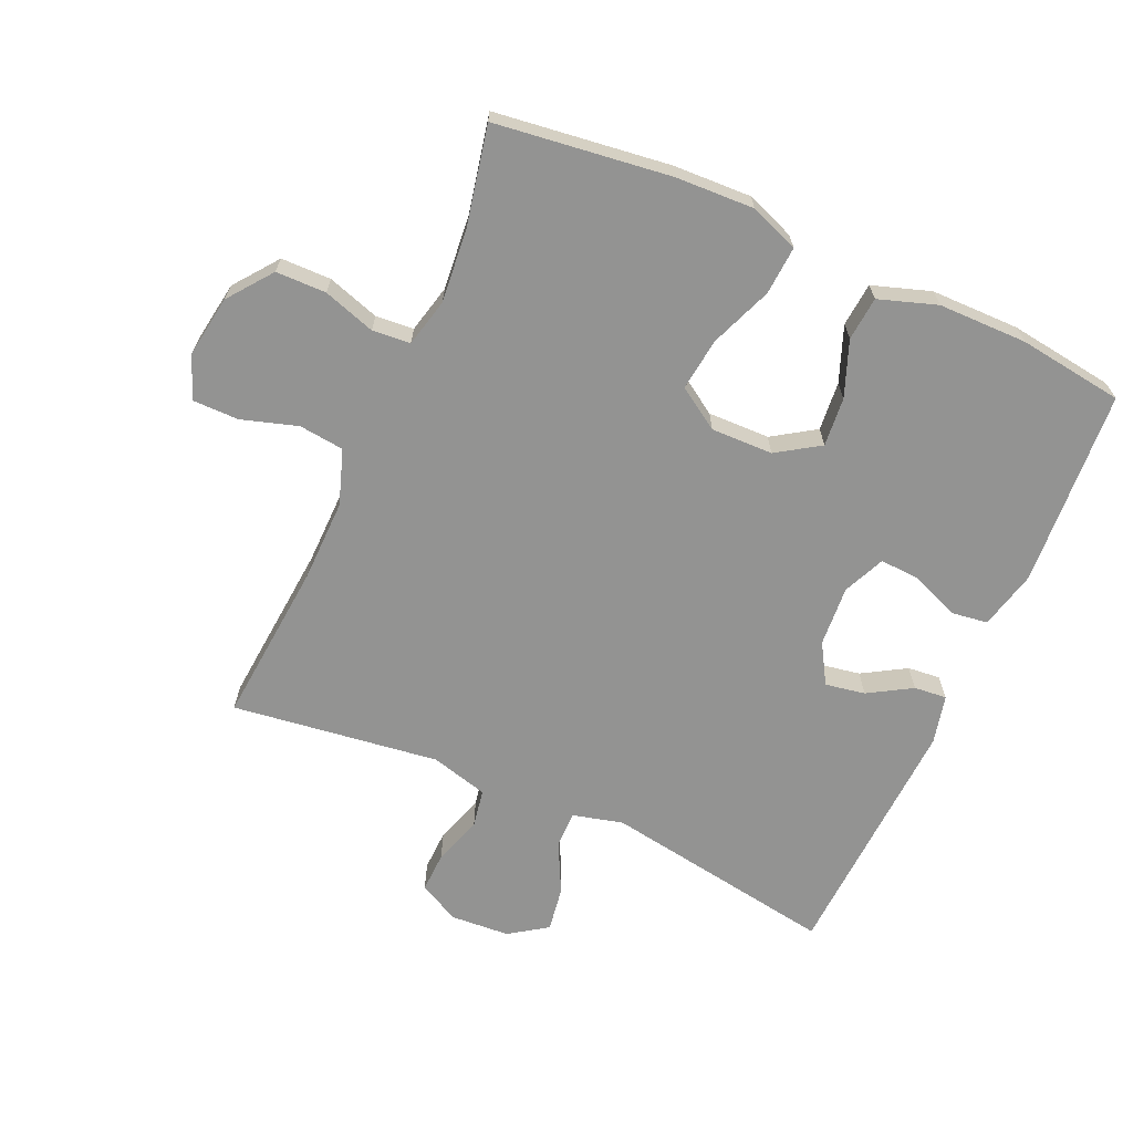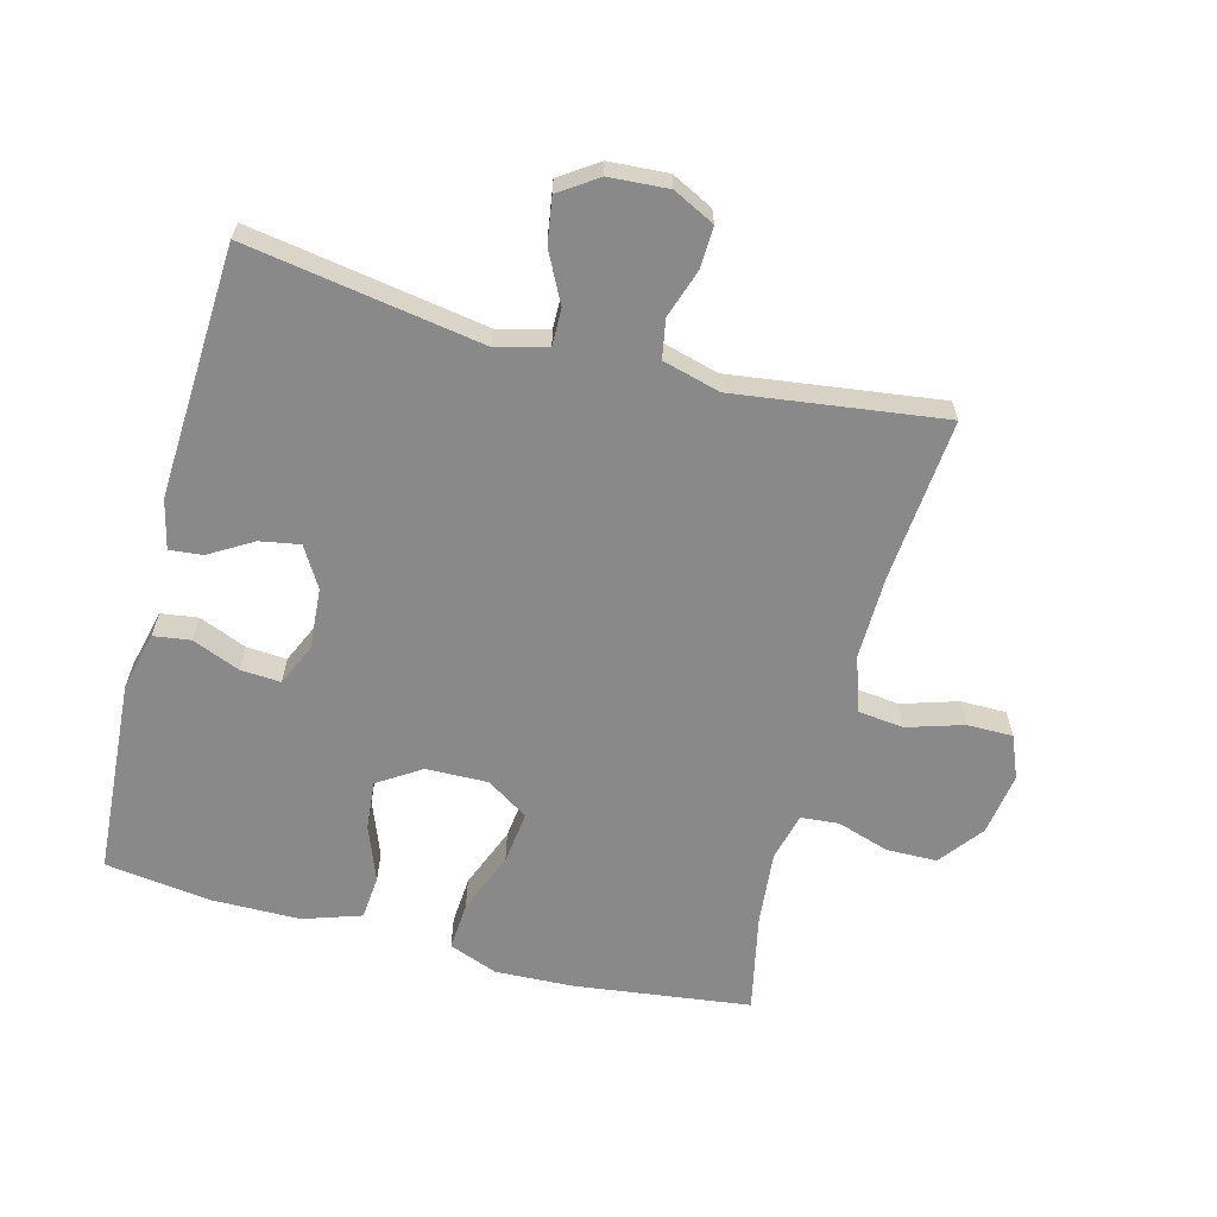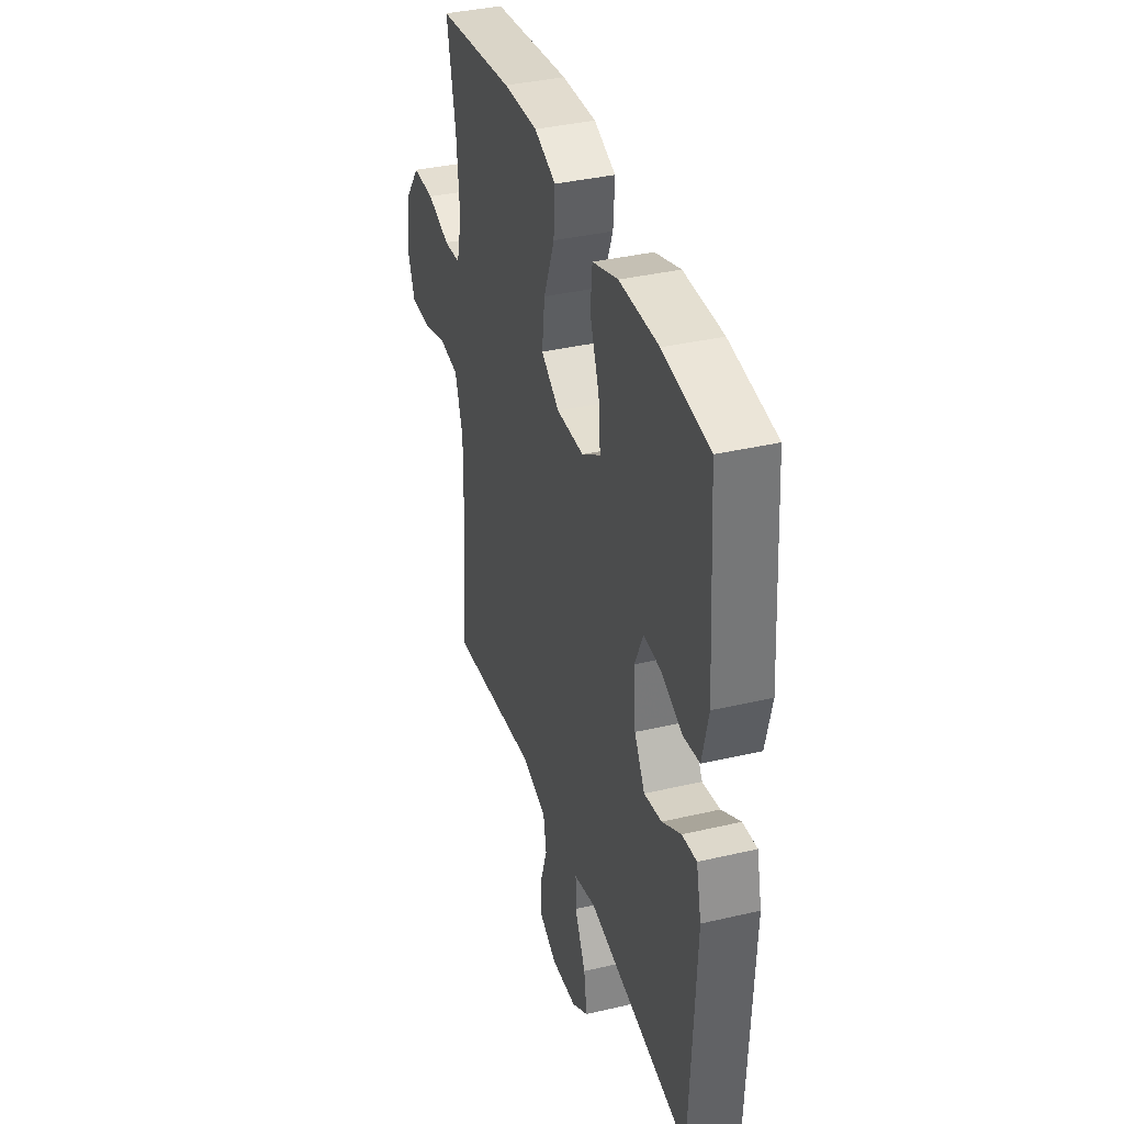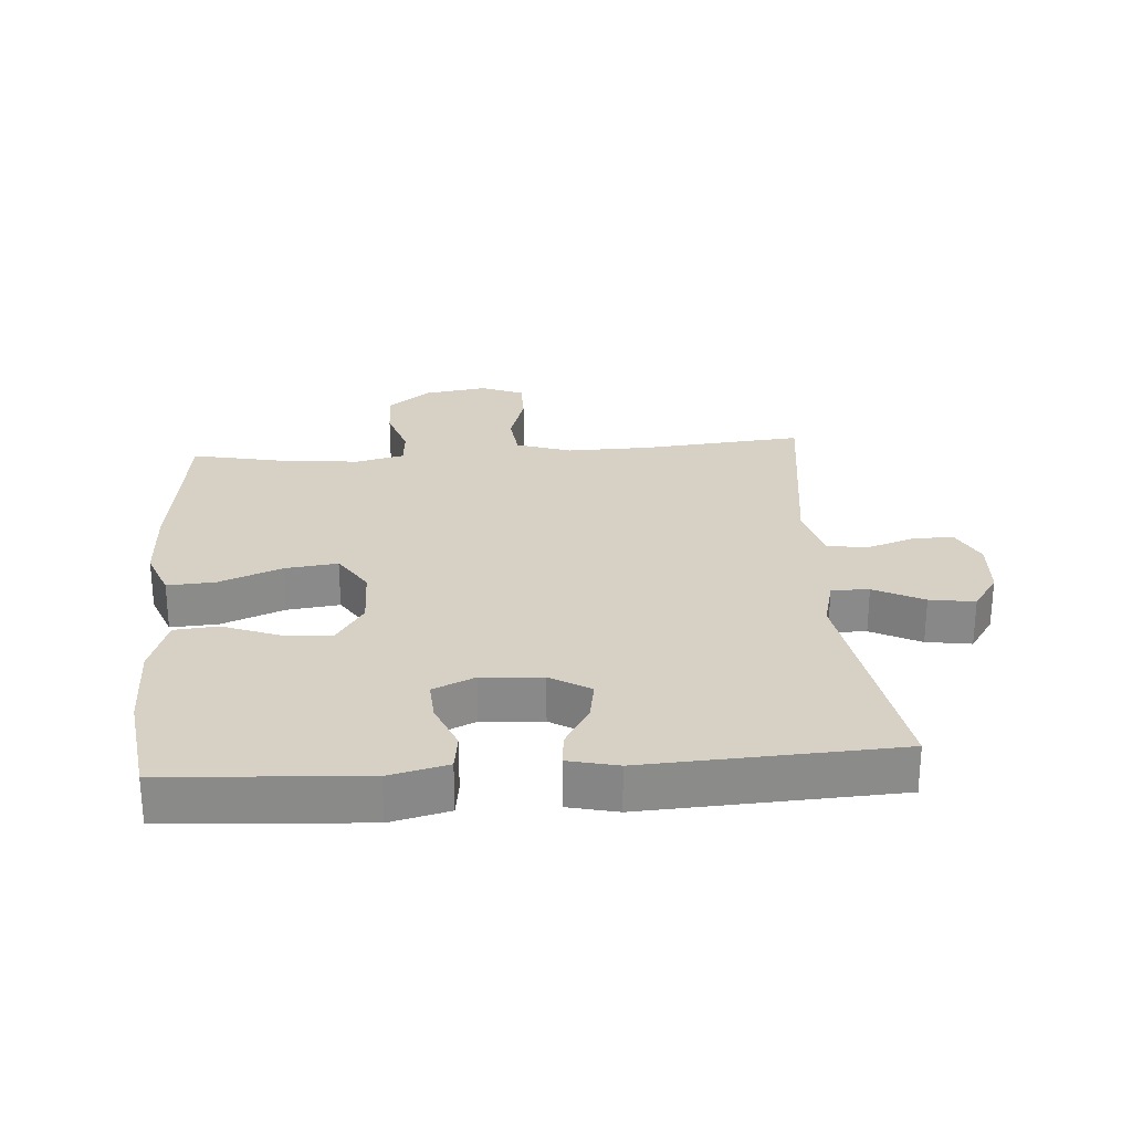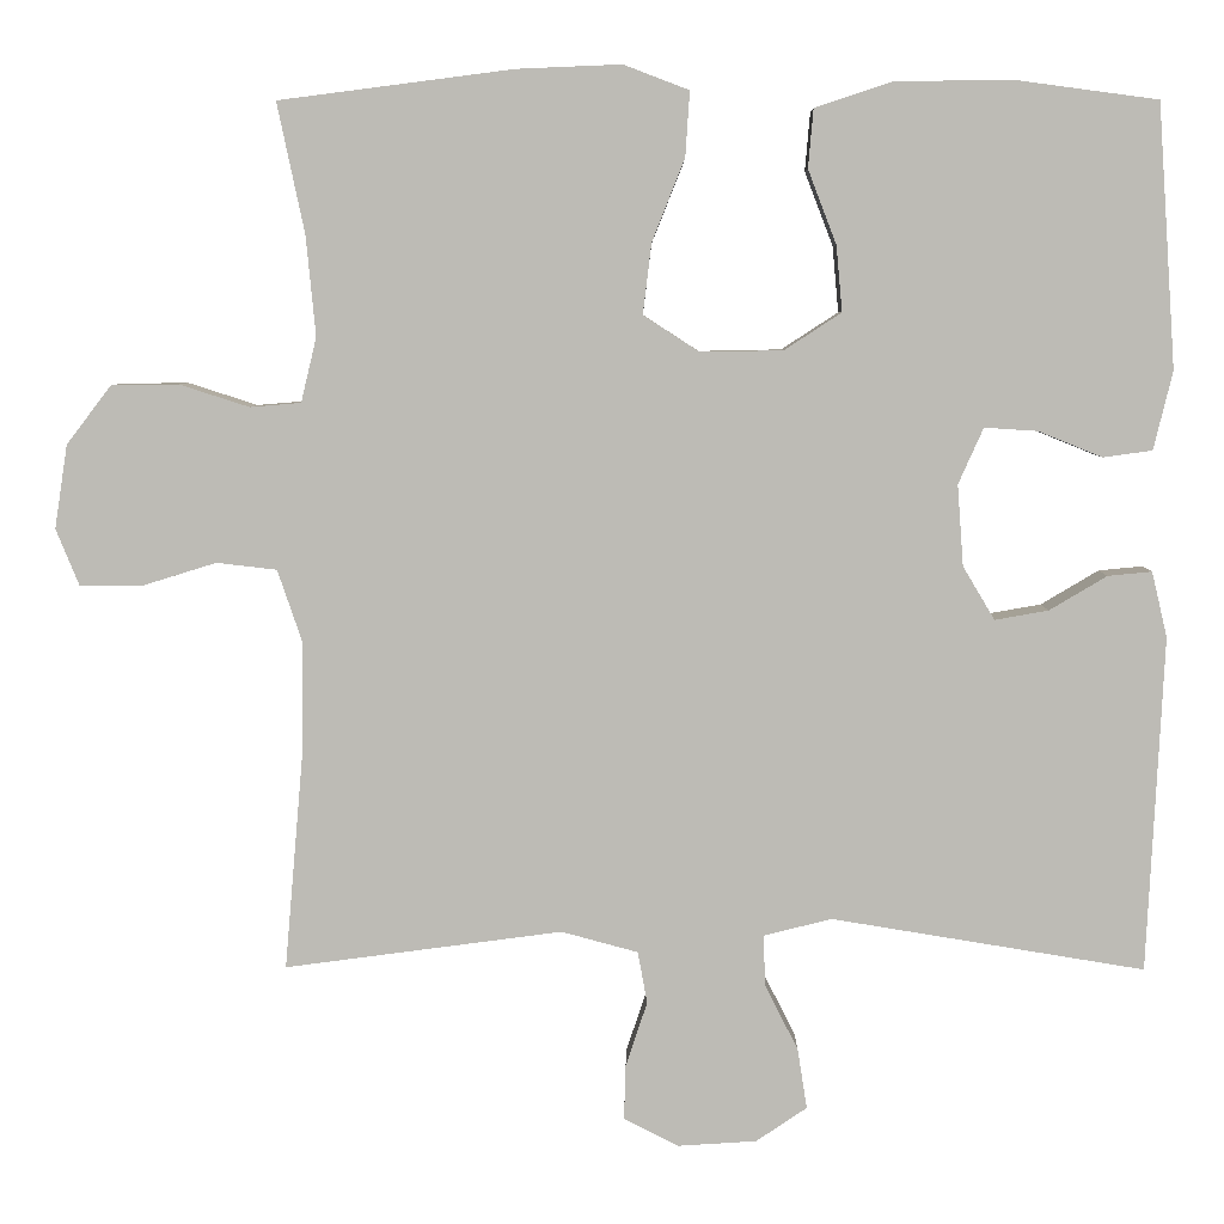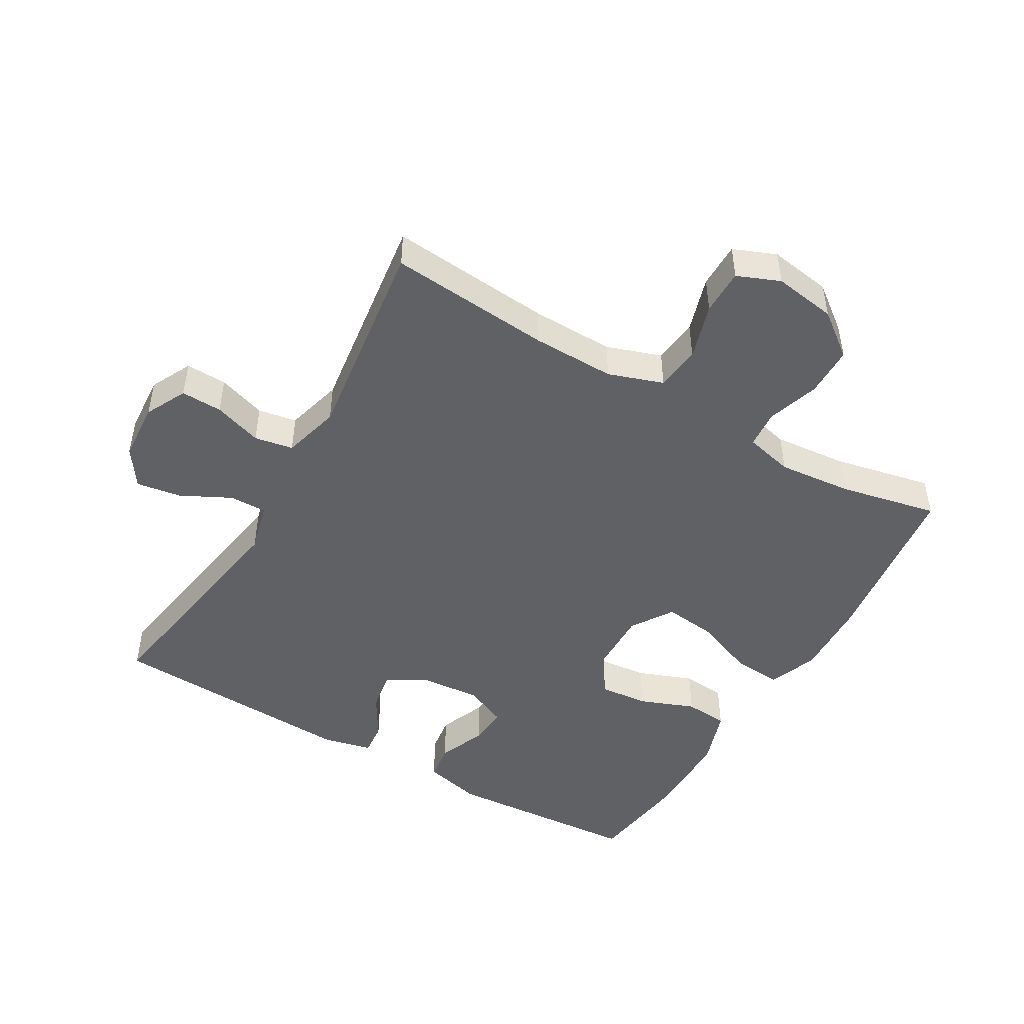
<metadata>
{"format":"obj","ext":"obj","renderer":"f3d","projection":"perspective","resolution":1024,"background":"white","views":[{"elev":-66.6,"azim":-24.0,"up":"+Y"},{"elev":-63.1,"azim":165.2,"up":"+Y"},{"elev":37.1,"azim":73.2,"up":"+Z"},{"elev":26.7,"azim":85.7,"up":"+Y"},{"elev":5.9,"azim":0.7,"up":"+Z"},{"elev":-47.7,"azim":-120.2,"up":"+Y"}]}
</metadata>
<code>
v -0.5 0.07 0.5
v -0.228 0.07 0.535
v -0.107 0.07 0.54
v -0.031 0.07 0.511
v -0.036 0.07 0.436
v -0.074 0.07 0.34
v -0.084 0.07 0.258
v -0.019 0.07 0.216
v 0.077 0.07 0.218
v 0.143 0.07 0.261
v 0.136 0.07 0.337
v 0.103 0.07 0.423
v 0.109 0.07 0.491
v 0.199 0.07 0.521
v 0.337 0.07 0.522
v 0.5 0.07 0.5
v 0.521 0.07 0.195
v 0.499 0.07 0.104
v 0.442 0.07 0.096
v 0.368 0.07 0.126
v 0.306 0.07 0.13
v 0.277 0.07 0.065
v 0.284 0.07 -0.029
v 0.321 0.07 -0.091
v 0.383 0.07 -0.08
v 0.45 0.07 -0.04
v 0.501 0.07 -0.035
v 0.519 0.07 -0.111
v 0.5 0.07 -0.5
v 0.136 0.07 -0.441
v 0.058 0.07 -0.461
v 0.059 0.07 -0.519
v 0.098 0.07 -0.596
v 0.109 0.07 -0.666
v 0.05 0.07 -0.706
v -0.041 0.07 -0.712
v -0.105 0.07 -0.68
v -0.103 0.07 -0.616
v -0.078 0.07 -0.541
v -0.089 0.07 -0.481
v -0.178 0.07 -0.457
v -0.5 0.07 -0.5
v -0.478 0.07 -0.247
v -0.476 0.07 -0.119
v -0.505 0.07 -0.034
v -0.575 0.07 -0.026
v -0.662 0.07 -0.053
v -0.733 0.07 -0.053
v -0.76 0.07 0.013
v -0.745 0.07 0.11
v -0.693 0.07 0.178
v -0.615 0.07 0.179
v -0.534 0.07 0.153
v -0.475 0.07 0.158
v -0.457 0.07 0.233
v -0.468 0.07 0.348
v -0.5 0 0.5
v -0.228 0 0.535
v -0.107 0 0.54
v -0.031 0 0.511
v -0.036 0 0.436
v -0.074 0 0.34
v -0.084 0 0.258
v -0.019 0 0.216
v 0.077 0 0.218
v 0.143 0 0.261
v 0.136 0 0.337
v 0.103 0 0.423
v 0.109 0 0.491
v 0.199 0 0.521
v 0.337 0 0.522
v 0.5 0 0.5
v 0.521 0 0.195
v 0.499 0 0.104
v 0.442 0 0.096
v 0.368 0 0.126
v 0.306 0 0.13
v 0.277 0 0.065
v 0.284 0 -0.029
v 0.321 0 -0.091
v 0.383 0 -0.08
v 0.45 0 -0.04
v 0.501 0 -0.035
v 0.519 0 -0.111
v 0.5 0 -0.5
v 0.136 0 -0.441
v 0.058 0 -0.461
v 0.059 0 -0.519
v 0.098 0 -0.596
v 0.109 0 -0.666
v 0.05 0 -0.706
v -0.041 0 -0.712
v -0.105 0 -0.68
v -0.103 0 -0.616
v -0.078 0 -0.541
v -0.089 0 -0.481
v -0.178 0 -0.457
v -0.5 0 -0.5
v -0.478 0 -0.247
v -0.476 0 -0.119
v -0.505 0 -0.034
v -0.575 0 -0.026
v -0.662 0 -0.053
v -0.733 0 -0.053
v -0.76 0 0.013
v -0.745 0 0.11
v -0.693 0 0.178
v -0.615 0 0.179
v -0.534 0 0.153
v -0.475 0 0.158
v -0.457 0 0.233
v -0.468 0 0.348
f 50 51 52 53
f 50 53 54
f 49 50 54
f 46 47 48 49
f 45 46 49 54
f 44 45 54 55
f 41 42 43
f 40 41 43 44
f 36 37 38 39
f 36 39 40
f 35 36 40
f 32 33 34 35
f 31 32 35 40
f 30 31 40 44
f 25 26 27 28
f 24 25 28 29
f 23 24 29 30
f 17 18 19 20
f 17 20 21
f 16 17 21
f 15 16 21
f 14 15 21 22
f 11 12 13 14
f 10 11 14 22
f 3 4 5 6
f 3 6 7
f 56 1 2 3
f 55 56 3 7
f 9 10 22 23
f 8 9 23 30
f 30 44 55
f 7 8 30 55
f 109 108 107 106
f 110 109 106
f 110 106 105
f 105 104 103 102
f 110 105 102 101
f 111 110 101 100
f 99 98 97
f 100 99 97 96
f 95 94 93 92
f 96 95 92
f 96 92 91
f 91 90 89 88
f 96 91 88 87
f 100 96 87 86
f 84 83 82 81
f 85 84 81 80
f 86 85 80 79
f 76 75 74 73
f 77 76 73
f 77 73 72
f 77 72 71
f 78 77 71 70
f 70 69 68 67
f 78 70 67 66
f 62 61 60 59
f 63 62 59
f 59 58 57 112
f 63 59 112 111
f 79 78 66 65
f 86 79 65 64
f 111 100 86
f 111 86 64 63
f 1 57 58 2
f 2 58 59 3
f 3 59 60 4
f 4 60 61 5
f 5 61 62 6
f 6 62 63 7
f 7 63 64 8
f 8 64 65 9
f 9 65 66 10
f 10 66 67 11
f 11 67 68 12
f 12 68 69 13
f 13 69 70 14
f 14 70 71 15
f 15 71 72 16
f 16 72 73 17
f 17 73 74 18
f 18 74 75 19
f 19 75 76 20
f 20 76 77 21
f 21 77 78 22
f 22 78 79 23
f 23 79 80 24
f 24 80 81 25
f 25 81 82 26
f 26 82 83 27
f 27 83 84 28
f 28 84 85 29
f 29 85 86 30
f 30 86 87 31
f 31 87 88 32
f 32 88 89 33
f 33 89 90 34
f 34 90 91 35
f 35 91 92 36
f 36 92 93 37
f 37 93 94 38
f 38 94 95 39
f 39 95 96 40
f 40 96 97 41
f 41 97 98 42
f 42 98 99 43
f 43 99 100 44
f 44 100 101 45
f 45 101 102 46
f 46 102 103 47
f 47 103 104 48
f 48 104 105 49
f 49 105 106 50
f 50 106 107 51
f 51 107 108 52
f 52 108 109 53
f 53 109 110 54
f 54 110 111 55
f 55 111 112 56
f 56 112 57 1

</code>
